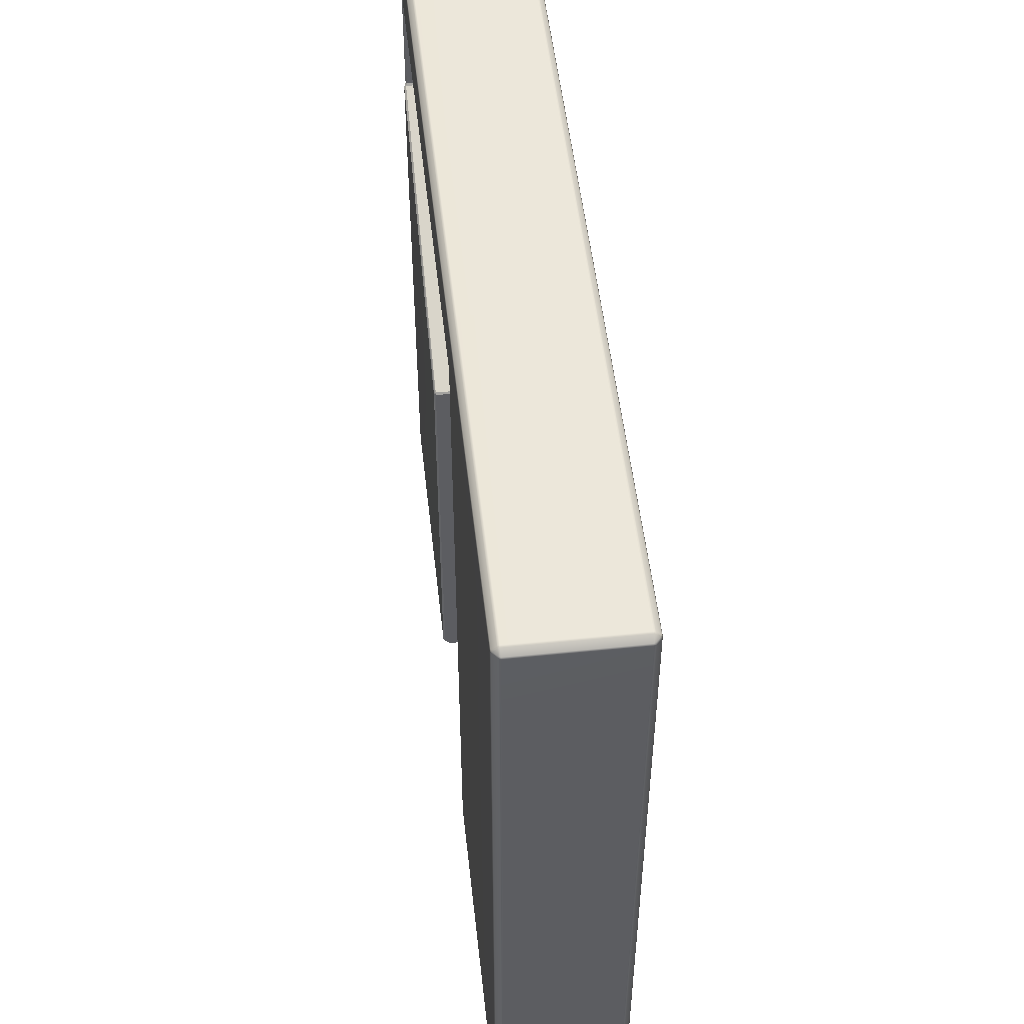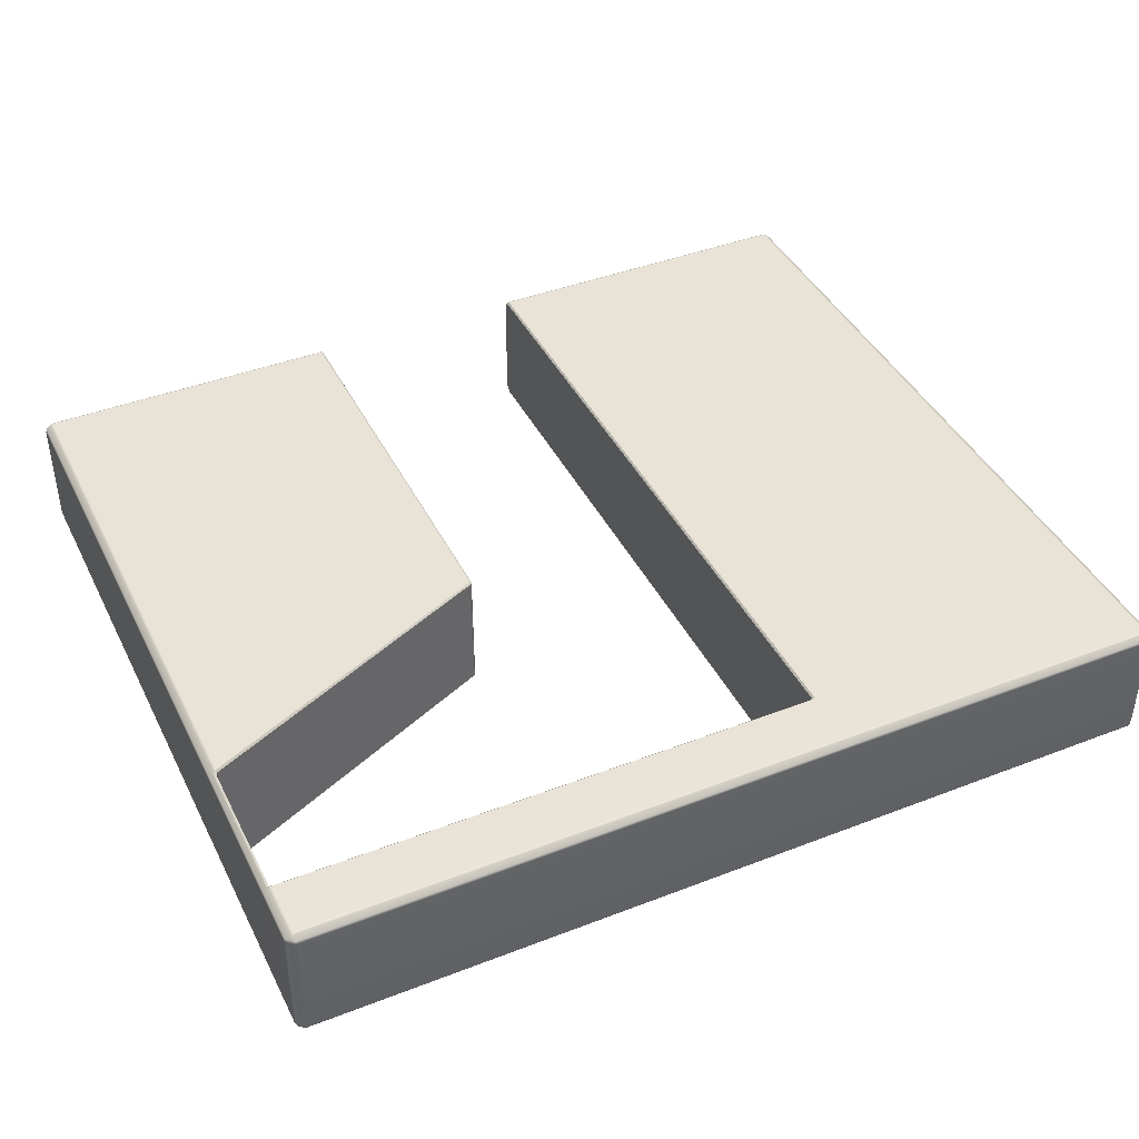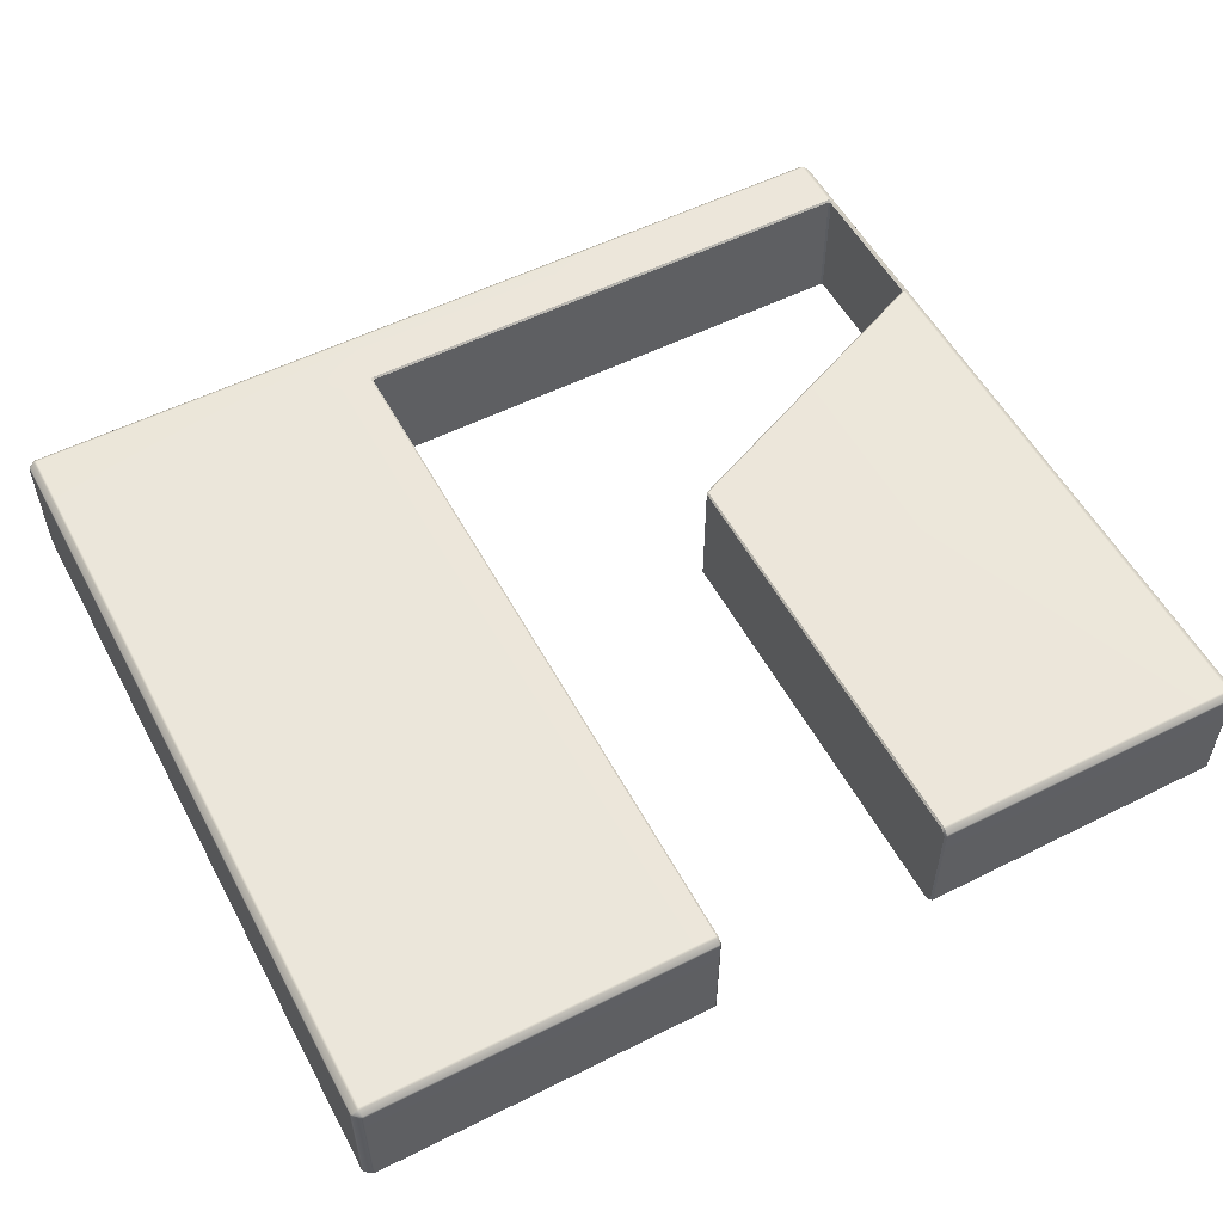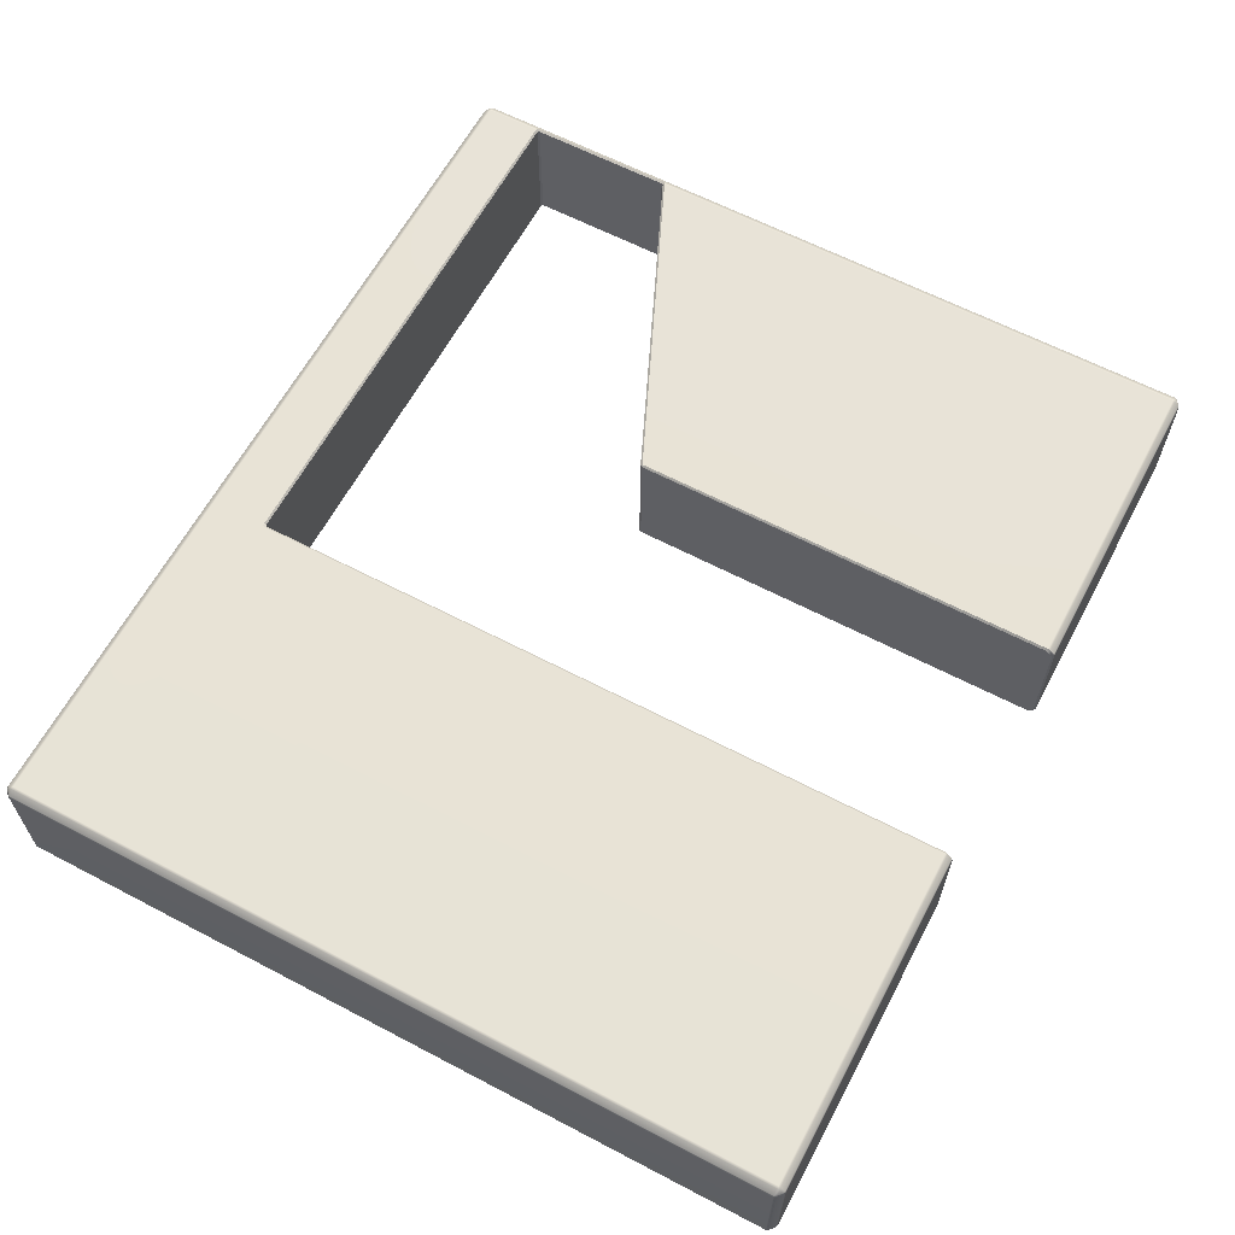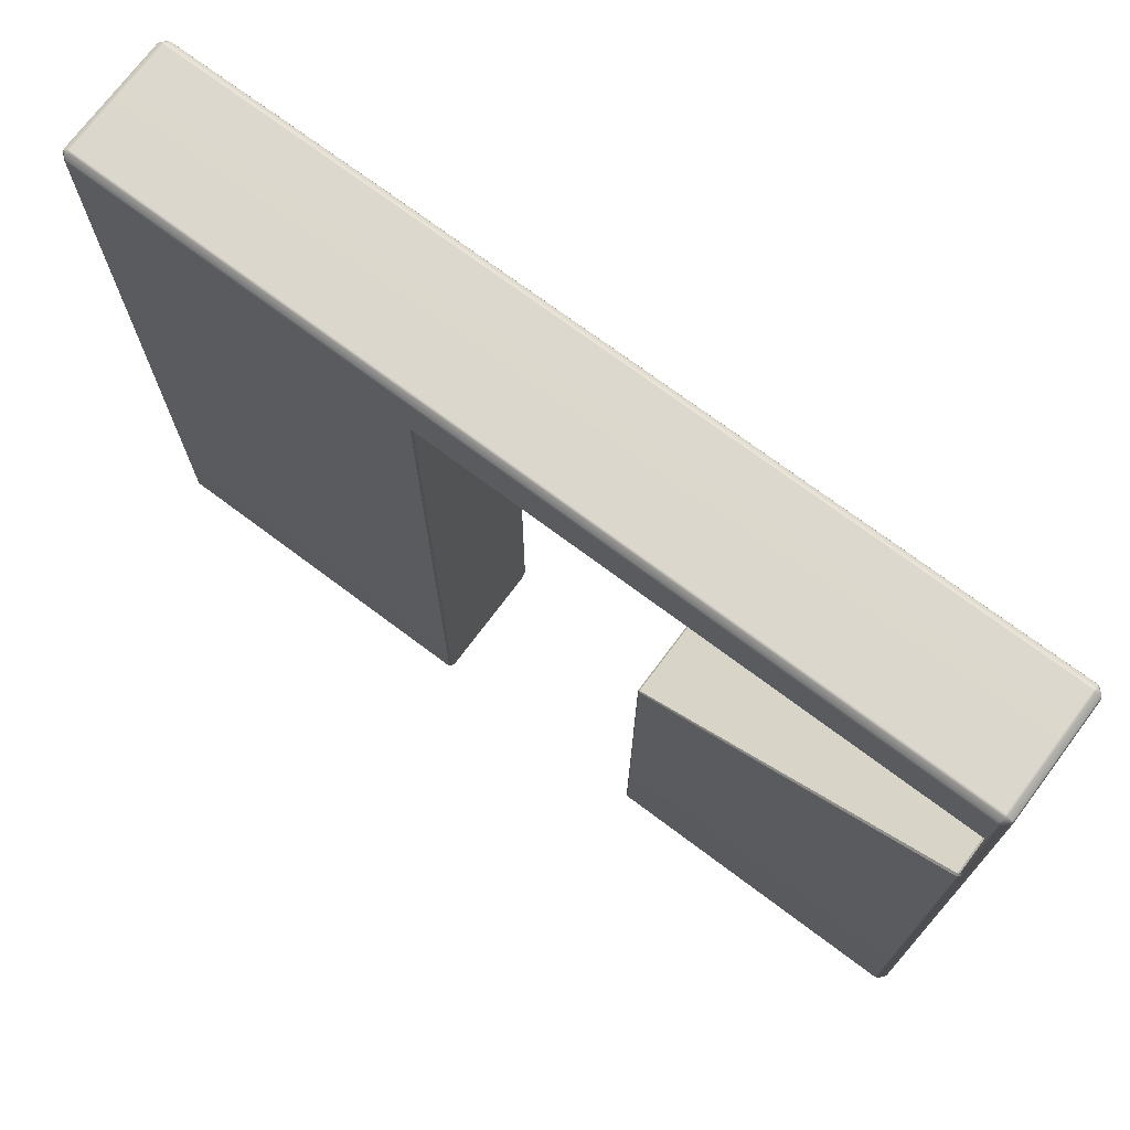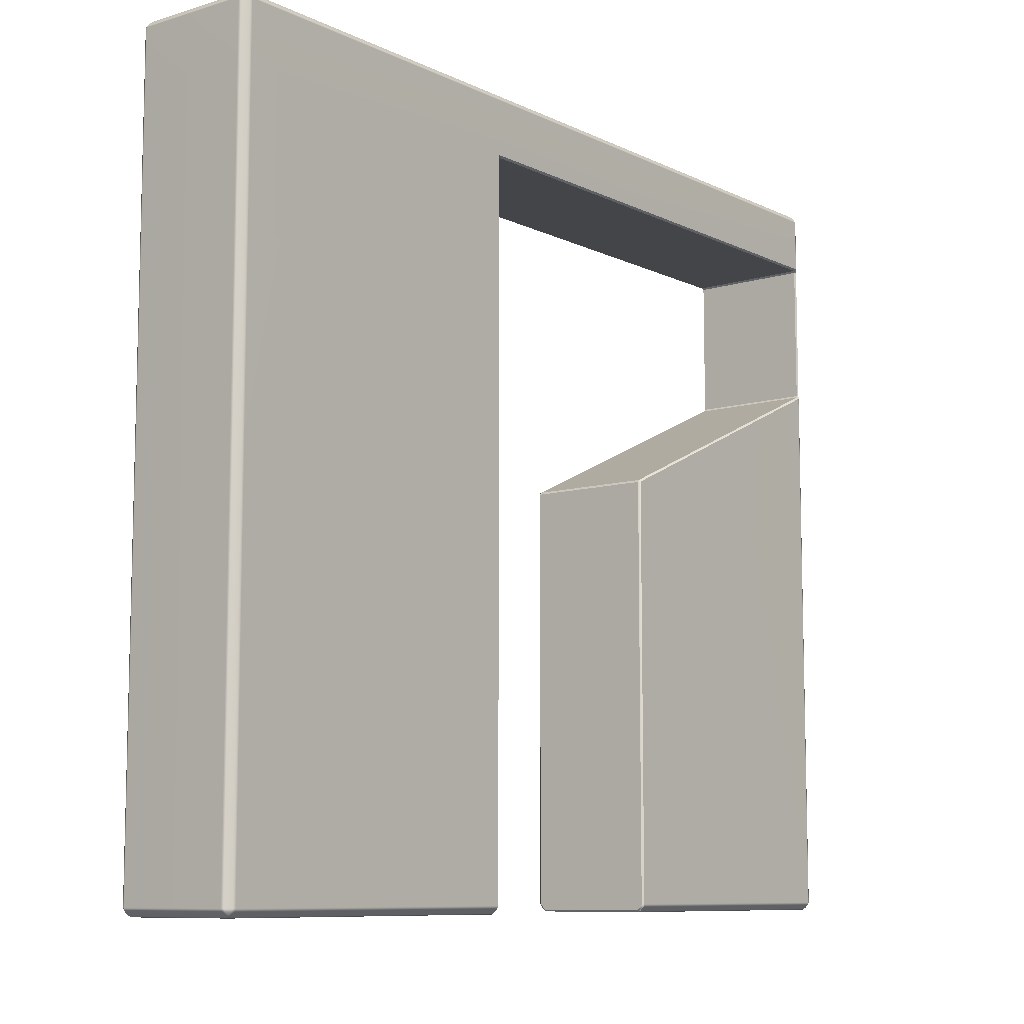
<metadata>
{"format":"obj","ext":"obj","renderer":"f3d","projection":"perspective","resolution":1024,"background":"white","views":[{"elev":51.2,"azim":-96.3,"up":"+Y"},{"elev":41.8,"azim":155.0,"up":"+Z"},{"elev":54.6,"azim":-27.9,"up":"+Z"},{"elev":62.5,"azim":-62.0,"up":"+Z"},{"elev":72.8,"azim":36.8,"up":"+Y"},{"elev":-9.1,"azim":-51.4,"up":"+Y"}]}
</metadata>
<code>
g default
v -80.08 0.03496 -62.11
v -80.08 0.06097 -62.05
v -80.15 0.08962 -62.05
v -80.15 0.05895 -62.11
v -71.38 0.08087 -62.09
v -71.43 0.06133 -62.05
v -71.43 0.03496 -62.11
v -80.15 0.2394 -61.93
v -80.15 0.1745 -61.96
v -80.09 0.1781 -61.93
v -80.08 0.2394 -61.91
v -80.29 0.2389 -62.05
v -80.31 0.2404 -62.11
v -80.28 0.1784 -62.11
v -80.25 0.1744 -62.05
v -80.09 0.05995 -65.13
v -80.08 0.03496 -65.07
v -80.15 0.05895 -65.07
v -80.15 0.08962 -65.13
v -80.31 14.76 -62.11
v -80.28 14.75 -62.05
v -80.29 14.82 -62.05
v -80.31 14.82 -62.11
v -80.29 0.1794 -65.07
v -80.31 0.2404 -65.07
v -80.28 0.2404 -65.13
v -80.25 0.1744 -65.13
v -80.29 14.76 -65.13
v -80.31 14.75 -65.07
v -80.31 14.82 -65.07
v -80.29 14.82 -65.13
v -80.08 0.1771 -65.24
v -80.15 0.1748 -65.22
v -80.15 0.2389 -65.25
v -80.08 0.2399 -65.27
v -71.38 0.08087 -65.08
v -71.43 0.03496 -65.07
v -71.43 0.06133 -65.13
v -71.43 0.2398 -61.91
v -71.43 0.1774 -61.93
v -71.38 0.1689 -62.01
v -71.38 0.2371 -61.95
v -80.15 14.83 -61.93
v -80.15 14.76 -61.93
v -80.08 14.75 -61.91
v -80.08 14.83 -61.91
v -57.46 0.2389 -61.93
v -57.52 0.2394 -61.91
v -57.52 0.1771 -61.93
v -57.46 0.1745 -61.96
v -57.52 14.72 -61.91
v -57.46 14.75 -61.93
v -57.43 14.82 -61.96
v -57.49 14.83 -61.98
v -57.53 14.77 -61.96
v -65.54 0.2371 -61.95
v -65.54 0.1688 -62.01
v -65.49 0.1772 -61.93
v -65.49 0.2398 -61.91
v -57.46 0.09037 -62.05
v -57.52 0.05995 -62.05
v -57.52 0.03496 -62.11
v -57.46 0.05862 -62.11
v -57.3 0.2404 -62.11
v -57.32 0.2404 -62.05
v -57.36 0.1744 -62.05
v -57.32 0.1784 -62.11
v -65.49 0.03496 -62.11
v -65.49 0.0617 -62.05
v -65.54 0.08087 -62.09
v -57.46 0.05862 -65.07
v -57.52 0.03496 -65.07
v -57.52 0.06097 -65.13
v -57.46 0.09037 -65.13
v -65.49 0.2398 -65.27
v -65.49 0.1774 -65.24
v -65.54 0.1689 -65.17
v -65.54 0.2371 -65.22
v -65.5 11.24 -61.95
v -65.54 11.19 -61.96
v -65.49 11.2 -61.91
v -71.43 14.82 -61.91
v -71.43 14.76 -61.91
v -71.38 14.76 -61.95
v -71.38 14.82 -61.95
v -80.09 18.61 -61.91
v -80.15 18.61 -61.93
v -80.15 18.54 -61.93
v -80.09 18.54 -61.91
v -80.29 20.1 -62.11
v -80.31 20.04 -62.11
v -80.28 20.04 -62.05
v -80.25 20.11 -62.05
v -80.28 18.54 -62.05
v -80.29 18.61 -62.05
v -80.31 18.61 -62.11
v -80.31 18.54 -62.11
v -80.15 20.1 -61.96
v -80.15 20.04 -61.93
v -80.08 20.04 -61.91
v -80.09 20.1 -61.93
v -71.41 20.1 -61.93
v -71.42 20.04 -61.91
v -71.35 20.04 -61.91
v -71.35 20.1 -61.93
v -80.15 20.22 -62.11
v -80.15 20.19 -62.05
v -80.09 20.22 -62.05
v -80.08 20.24 -62.11
v -80.31 18.54 -65.07
v -80.31 18.61 -65.07
v -80.28 18.61 -65.13
v -80.28 18.54 -65.13
v -57.32 14.76 -62.05
v -57.3 14.75 -62.11
v -57.3 14.82 -62.11
v -57.32 14.82 -62.05
v -57.32 0.2389 -65.13
v -57.3 0.2404 -65.07
v -57.32 0.1784 -65.07
v -57.36 0.1744 -65.13
v -65.49 0.06133 -65.13
v -65.49 0.03496 -65.06
v -65.54 0.08087 -65.08
v -57.46 0.2394 -65.25
v -57.46 0.1745 -65.22
v -57.52 0.1781 -65.25
v -57.52 0.2394 -65.27
v -57.32 14.82 -65.13
v -57.3 14.83 -65.07
v -57.3 14.76 -65.07
v -57.32 14.76 -65.13
v -57.3 18.61 -62.11
v -57.32 18.61 -62.05
v -57.32 18.54 -62.05
v -57.3 18.54 -62.11
v -57.52 20.1 -61.93
v -57.52 20.04 -61.91
v -57.46 20.04 -61.93
v -57.46 20.1 -61.96
v -65.5 20.04 -61.91
v -65.5 20.1 -61.93
v -65.57 20.1 -61.93
v -65.57 20.04 -61.91
v -57.54 18.57 -61.96
v -57.49 18.53 -61.98
v -57.43 18.55 -61.95
v -57.46 18.61 -61.93
v -57.52 18.62 -61.91
v -57.36 20.11 -62.05
v -57.32 20.04 -62.05
v -57.3 20.04 -62.11
v -57.32 20.1 -62.11
v -57.46 20.22 -62.11
v -57.52 20.24 -62.11
v -57.52 20.22 -62.05
v -57.46 20.19 -62.05
v -57.32 20.1 -65.07
v -57.3 20.04 -65.07
v -57.32 20.04 -65.13
v -57.36 20.11 -65.13
v -57.52 18.62 -65.27
v -57.46 18.62 -65.24
v -57.43 18.54 -65.22
v -57.49 18.53 -65.2
v -57.54 18.57 -65.22
v -65.5 18.57 -61.95
v -65.5 18.62 -61.91
v -65.57 18.62 -61.91
v -65.57 18.57 -61.95
v -80.29 20.04 -65.13
v -80.31 20.04 -65.07
v -80.28 20.1 -65.07
v -80.25 20.11 -65.13
v -71.41 20.24 -62.11
v -71.42 20.22 -62.05
v -71.35 20.22 -62.05
v -71.35 20.24 -62.11
v -80.15 20.22 -65.07
v -80.08 20.24 -65.07
v -80.08 20.22 -65.13
v -80.15 20.19 -65.13
v -71.41 20.22 -65.13
v -71.42 20.24 -65.07
v -71.35 20.24 -65.07
v -71.35 20.22 -65.13
v -80.15 20.04 -65.25
v -80.15 20.11 -65.22
v -80.09 20.1 -65.25
v -80.08 20.04 -65.27
v -71.38 18.53 -61.95
v -71.33 18.57 -61.95
v -71.35 18.62 -61.91
v -71.42 18.61 -61.91
v -71.43 18.54 -61.91
v -57.52 20.22 -65.13
v -57.52 20.24 -65.07
v -57.46 20.22 -65.07
v -57.46 20.19 -65.13
v -65.5 20.22 -62.05
v -65.5 20.24 -62.11
v -65.57 20.24 -62.11
v -65.57 20.22 -62.05
v -65.57 20.22 -65.13
v -65.58 20.24 -65.07
v -65.5 20.24 -65.07
v -65.5 20.22 -65.13
v -57.32 18.61 -65.13
v -57.3 18.61 -65.07
v -57.3 18.54 -65.07
v -57.32 18.54 -65.13
v -57.52 20.1 -65.24
v -57.46 20.1 -65.22
v -57.46 20.04 -65.25
v -57.52 20.04 -65.27
v -71.41 20.04 -65.27
v -71.42 20.1 -65.24
v -71.35 20.1 -65.25
v -71.35 20.04 -65.27
v -80.15 18.61 -65.25
v -80.08 18.61 -65.27
v -80.09 18.54 -65.27
v -80.15 18.54 -65.25
v -71.33 18.57 -65.22
v -71.38 18.53 -65.22
v -71.43 18.54 -65.27
v -71.42 18.61 -65.27
v -71.35 18.62 -65.27
v -80.09 14.76 -65.27
v -80.15 14.75 -65.25
v -80.15 14.82 -65.25
v -80.09 14.82 -65.27
v -71.38 0.2371 -65.22
v -71.38 0.1688 -65.17
v -71.43 0.1772 -65.24
v -71.43 0.2398 -65.27
v -65.5 20.1 -65.25
v -65.5 20.04 -65.27
v -65.57 20.04 -65.27
v -65.57 20.1 -65.25
v -65.5 18.57 -65.22
v -65.57 18.57 -65.22
v -65.57 18.62 -65.27
v -65.5 18.62 -65.27
v -57.53 14.77 -65.22
v -57.49 14.83 -65.19
v -57.43 14.82 -65.22
v -57.46 14.75 -65.24
v -57.52 14.72 -65.27
v -65.5 11.24 -65.22
v -65.49 11.2 -65.27
v -65.54 11.19 -65.22
v -71.38 14.82 -65.22
v -71.38 14.76 -65.22
v -71.43 14.76 -65.27
v -71.43 14.82 -65.27
g pasted__pCube15 group4
f 1 4 18 17
f 2 1 7 6
f 3 2 10 9
f 4 3 15 14
f 5 7 37 36
f 6 5 41 40
f 8 11 45 44
f 9 8 12 15
f 11 10 40 39
f 13 12 21 20
f 14 13 25 24
f 16 19 33 32
f 17 16 38 37
f 19 18 24 27
f 20 23 30 29
f 22 21 44 43
f 23 22 94 97
f 26 25 29 28
f 27 26 34 33
f 28 31 231 230
f 31 30 110 113
f 32 35 236 235
f 35 34 230 229
f 36 38 235 234
f 39 42 84 83
f 42 41 234 233
f 43 46 89 88
f 46 45 83 82
f 47 50 66 65
f 48 47 52 51
f 49 48 59 58
f 50 49 61 60
f 51 55 79 81
f 53 52 114 117
f 54 53 147 146
f 55 54 246 245
f 56 59 81 80
f 57 56 78 77
f 58 57 70 69
f 60 63 67 66
f 62 61 69 68
f 63 62 72 71
f 64 67 120 119
f 65 64 115 114
f 68 70 124 123
f 71 74 121 120
f 73 72 123 122
f 74 73 127 126
f 75 78 252 251
f 76 75 128 127
f 77 76 122 124
f 80 79 250 252
f 82 85 191 195
f 85 84 254 253
f 86 89 195 194
f 87 86 100 99
f 88 87 95 94
f 90 93 107 106
f 91 90 173 172
f 92 91 96 95
f 93 92 99 98
f 97 96 111 110
f 98 101 108 107
f 101 100 103 102
f 102 105 177 176
f 104 103 194 193
f 105 104 144 143
f 106 109 180 179
f 109 108 176 175
f 112 111 172 171
f 113 112 220 223
f 116 115 131 130
f 117 116 136 135
f 118 121 126 125
f 119 118 132 131
f 125 128 249 248
f 129 132 248 247
f 130 129 211 210
f 133 136 210 209
f 134 133 152 151
f 135 134 148 147
f 137 140 157 156
f 138 137 142 141
f 139 138 149 148
f 140 139 151 150
f 141 144 169 168
f 143 142 200 203
f 145 149 168 167
f 146 145 166 165
f 150 153 154 157
f 153 152 159 158
f 155 154 198 197
f 156 155 201 200
f 158 161 199 198
f 160 159 209 208
f 161 160 214 213
f 162 166 241 244
f 163 162 215 214
f 164 163 208 211
f 165 164 247 246
f 167 170 242 241
f 170 169 193 192
f 171 174 188 187
f 174 173 179 182
f 175 178 185 184
f 178 177 203 202
f 181 180 184 183
f 182 181 189 188
f 183 186 218 217
f 186 185 205 204
f 187 190 221 220
f 190 189 217 216
f 192 191 225 224
f 196 199 213 212
f 197 196 207 206
f 202 201 206 205
f 204 207 237 240
f 212 215 238 237
f 216 219 228 227
f 219 218 240 239
f 222 221 227 226
f 223 222 232 231
f 224 228 243 242
f 226 225 253 256
f 229 232 256 255
f 233 236 255 254
f 239 238 244 243
f 245 249 251 250
f 4 14 24 18
f 22 43 88 94
f 53 117 135 147
f 177 105 143 203
f 154 153 158 198
f 113 223 231 31
f 218 186 204 240
f 164 211 129 247
f 185 178 202 205
f 116 130 210 136
f 30 23 97 110
f 3 9 15
f 66 50 60
f 93 98 107
f 157 140 150
f 174 182 188
f 213 199 161
f 27 33 19
f 74 126 121
f 173 90 106 179
f 120 67 63 71
f 17 37 7 1
f 16 32 235 38
f 222 226 256 232
f 189 181 183 217
f 109 175 184 180
f 108 101 102 176
f 46 82 195 89
f 10 2 6 40
f 200 142 137 156
f 206 201 155 197
f 237 207 196 212
f 122 76 127 73
f 68 123 72 62
f 58 69 61 49
f 11 39 83 45
f 47 65 114 52
f 64 119 131 115
f 248 132 118 125
f 75 251 249 128
f 229 255 236 35
f 28 230 34 26
f 25 13 20 29
f 12 8 44 21
f 51 81 59 48
f 111 96 91 172
f 171 187 220 112
f 190 216 227 221
f 243 228 219 239
f 162 244 238 215
f 214 160 208 163
f 133 209 159 152
f 148 134 151 139
f 141 168 149 138
f 104 193 169 144
f 86 194 103 100
f 95 87 99 92
f 233 254 84 42
f 253 225 191 85
f 224 242 170 192
f 241 166 145 167
f 165 246 54 146
f 245 250 79 55
f 252 78 56 80
f 124 70 57 77
f 5 36 234 41
f 1 2 3 4
f 5 6 7
f 8 9 10 11
f 12 13 14 15
f 16 17 18 19
f 20 21 22 23
f 24 25 26 27
f 28 29 30 31
f 32 33 34 35
f 36 37 38
f 39 40 41 42
f 43 44 45 46
f 47 48 49 50
f 51 52 53 54 55
f 56 57 58 59
f 60 61 62 63
f 64 65 66 67
f 68 69 70
f 71 72 73 74
f 75 76 77 78
f 79 80 81
f 82 83 84 85
f 86 87 88 89
f 90 91 92 93
f 94 95 96 97
f 98 99 100 101
f 102 103 104 105
f 106 107 108 109
f 110 111 112 113
f 114 115 116 117
f 118 119 120 121
f 122 123 124
f 125 126 127 128
f 129 130 131 132
f 133 134 135 136
f 137 138 139 140
f 141 142 143 144
f 145 146 147 148 149
f 150 151 152 153
f 154 155 156 157
f 158 159 160 161
f 162 163 164 165 166
f 167 168 169 170
f 171 172 173 174
f 175 176 177 178
f 179 180 181 182
f 183 184 185 186
f 187 188 189 190
f 191 192 193 194 195
f 196 197 198 199
f 200 201 202 203
f 204 205 206 207
f 208 209 210 211
f 212 213 214 215
f 216 217 218 219
f 220 221 222 223
f 224 225 226 227 228
f 229 230 231 232
f 233 234 235 236
f 237 238 239 240
f 241 242 243 244
f 245 246 247 248 249
f 250 251 252
f 253 254 255 256

</code>
